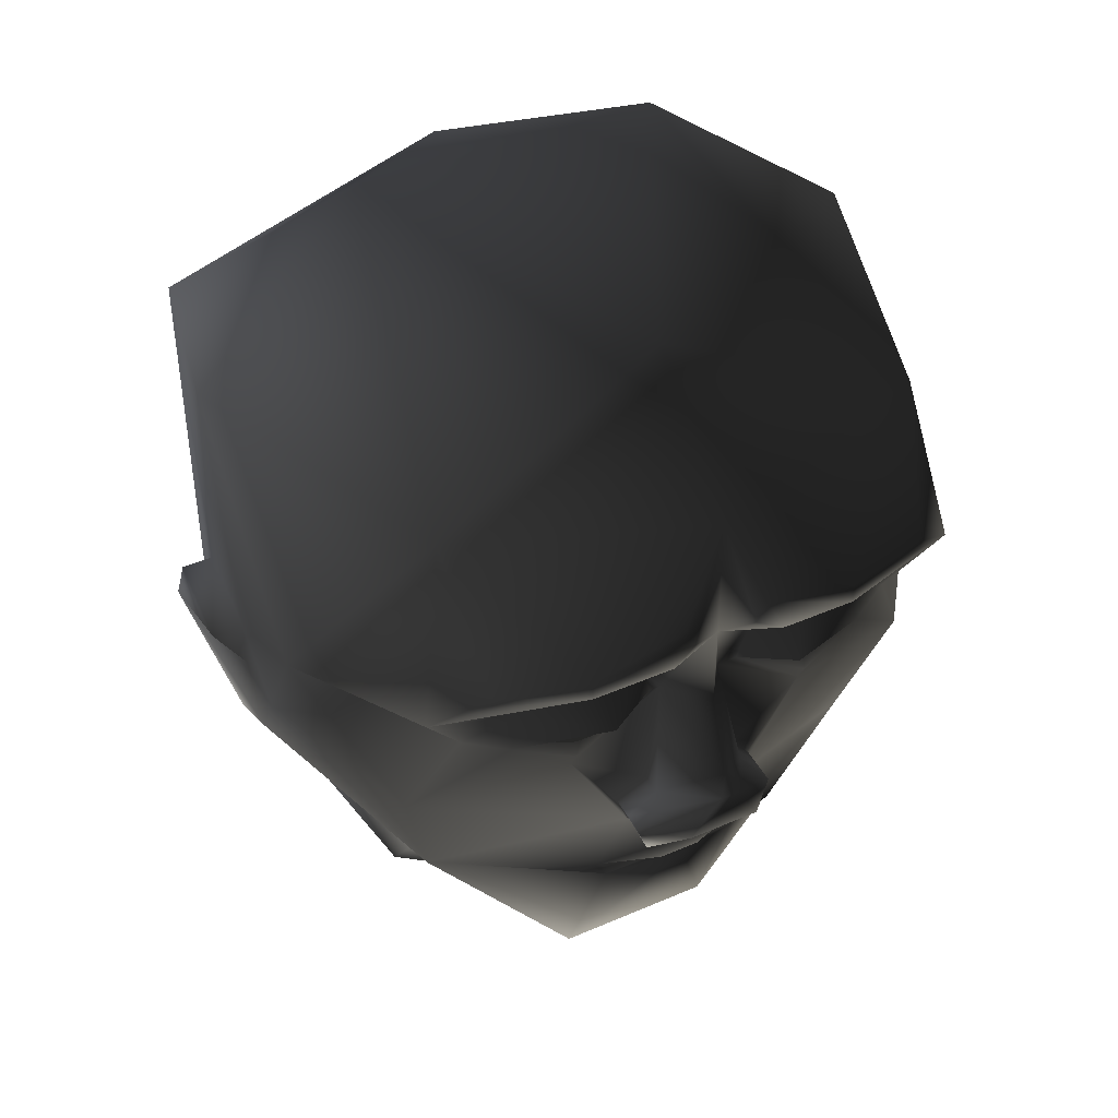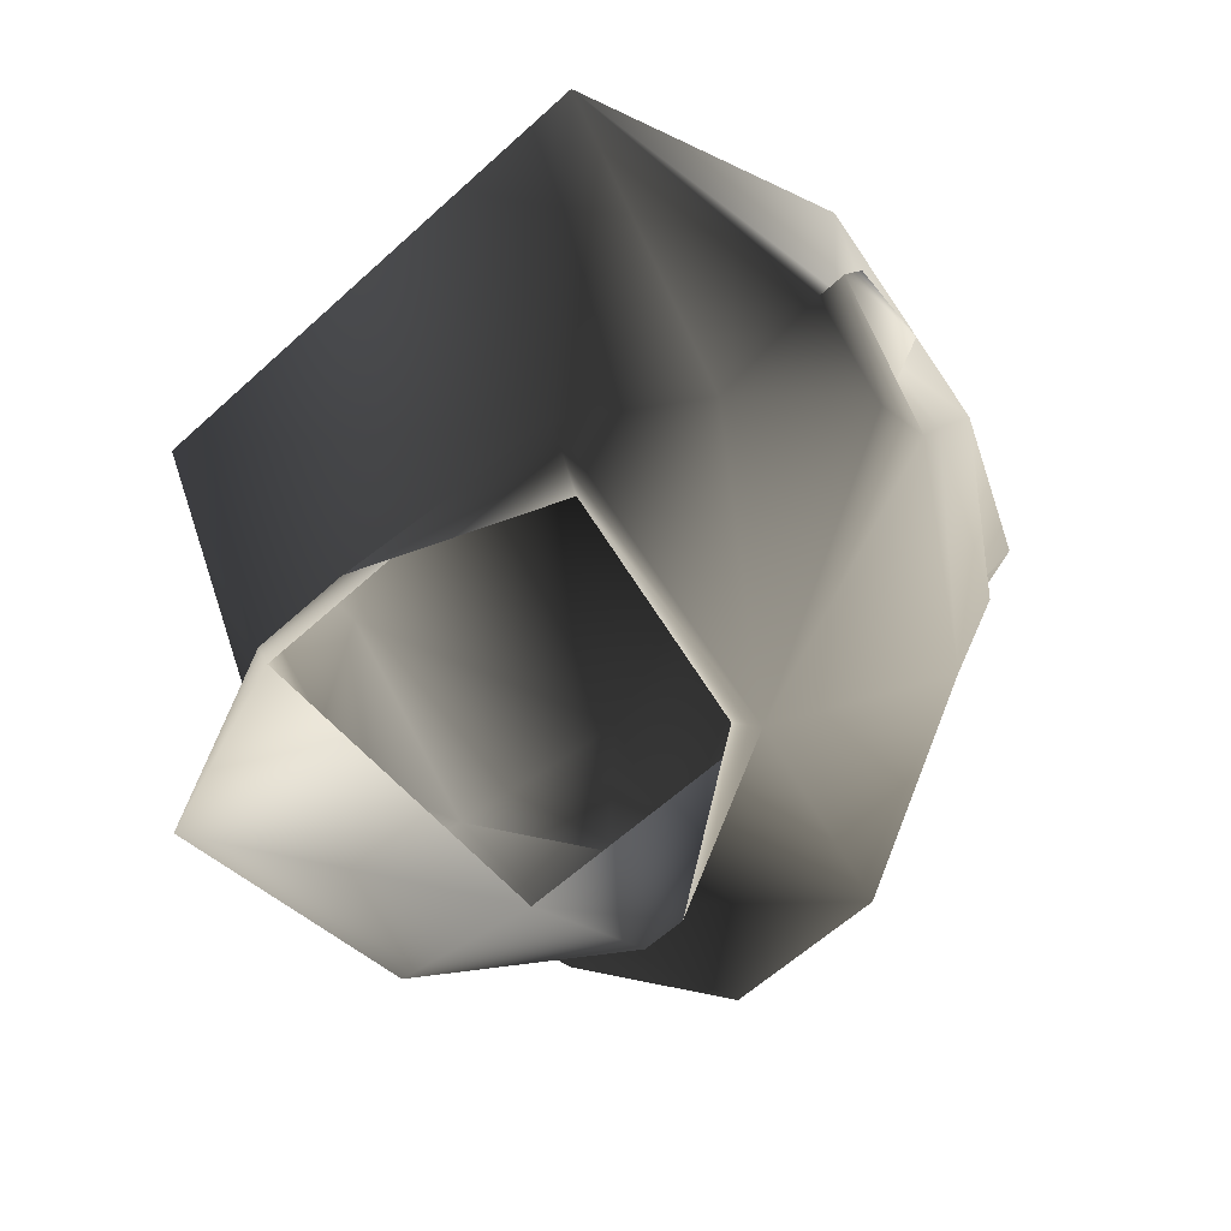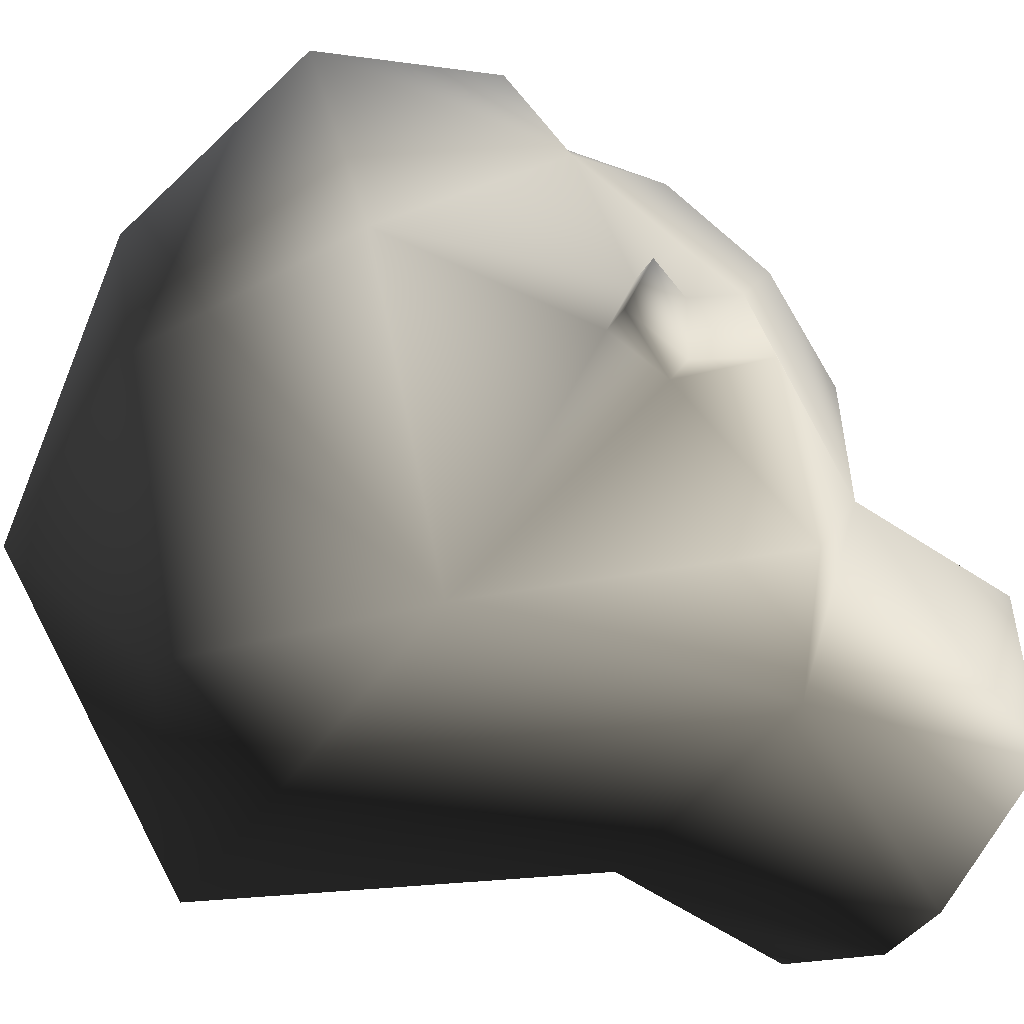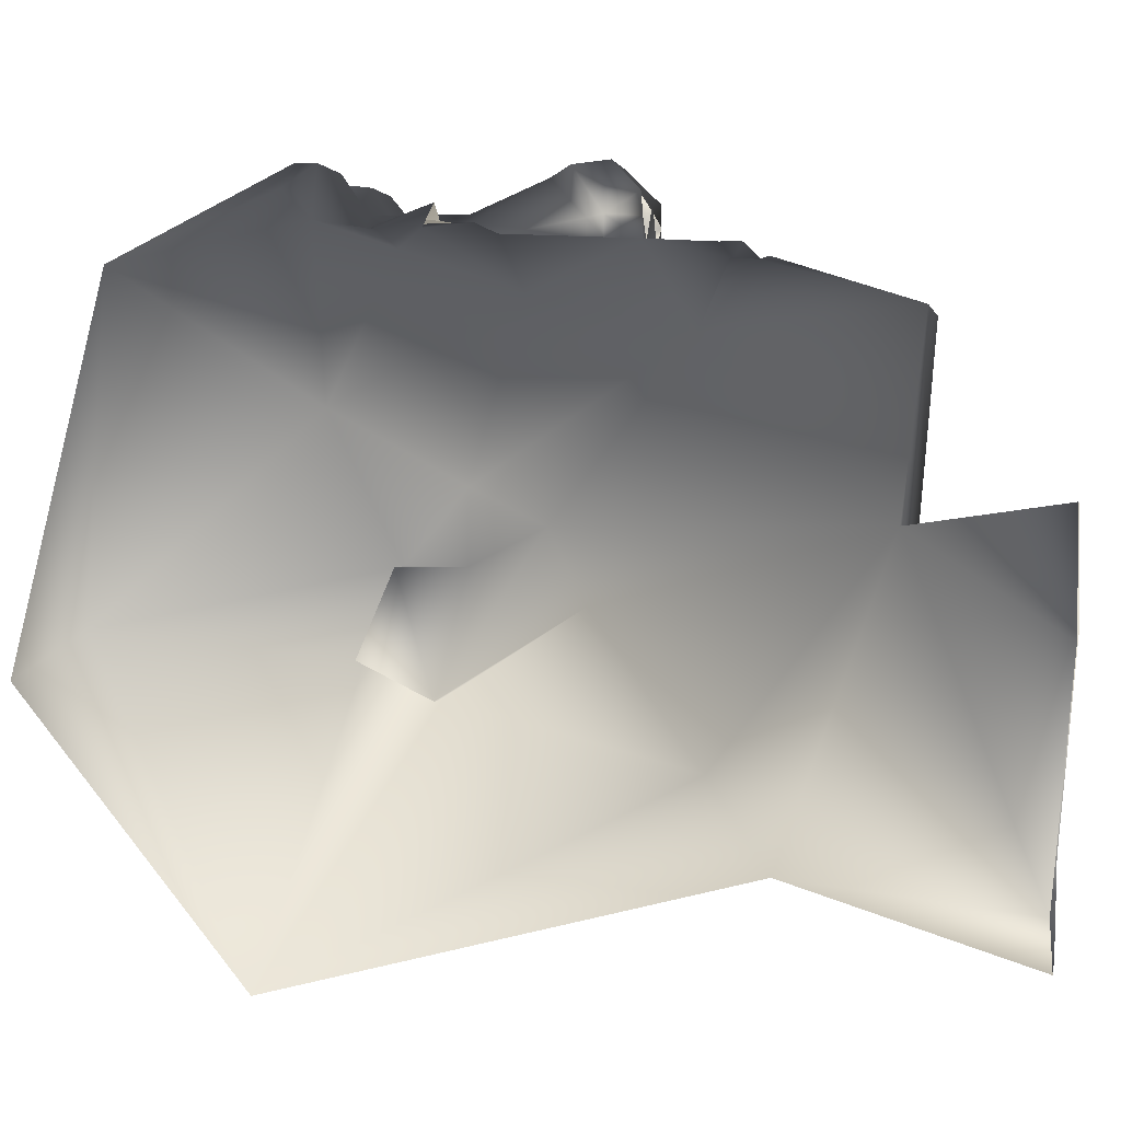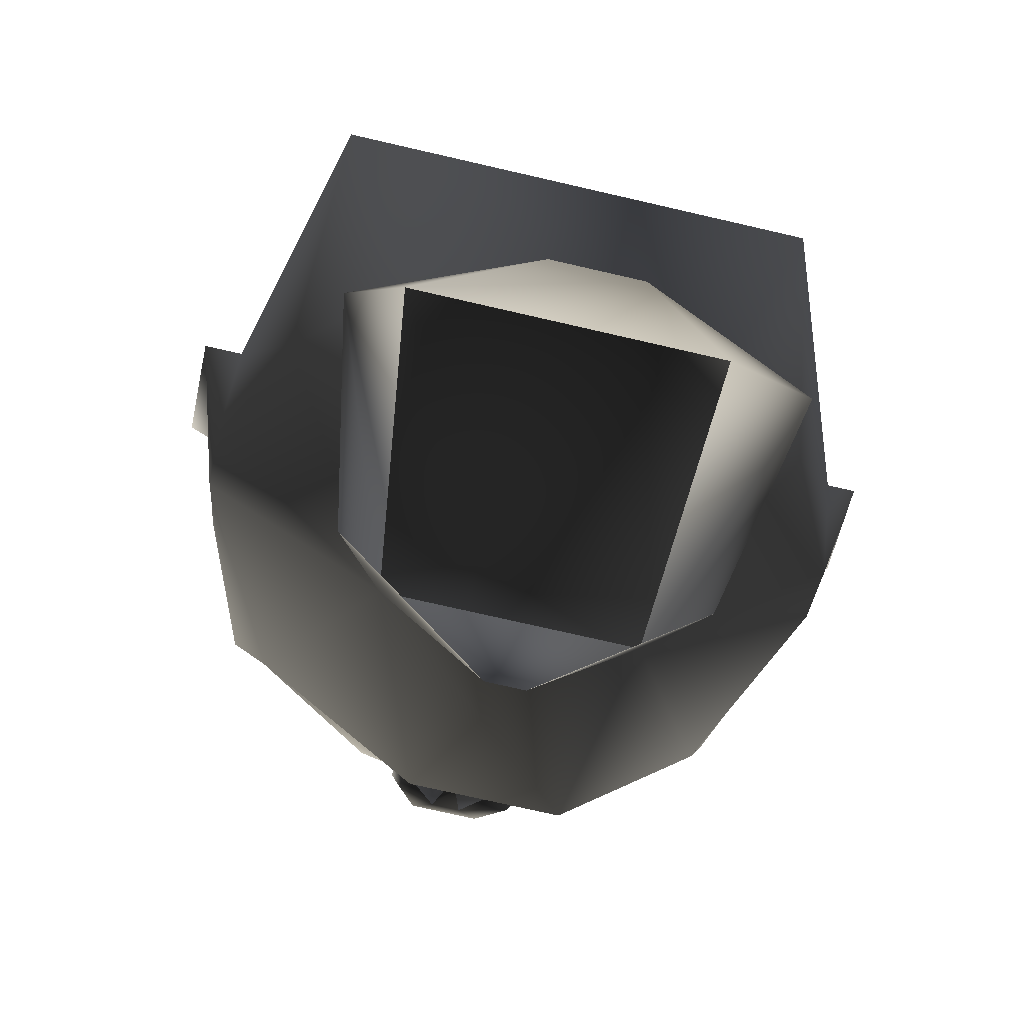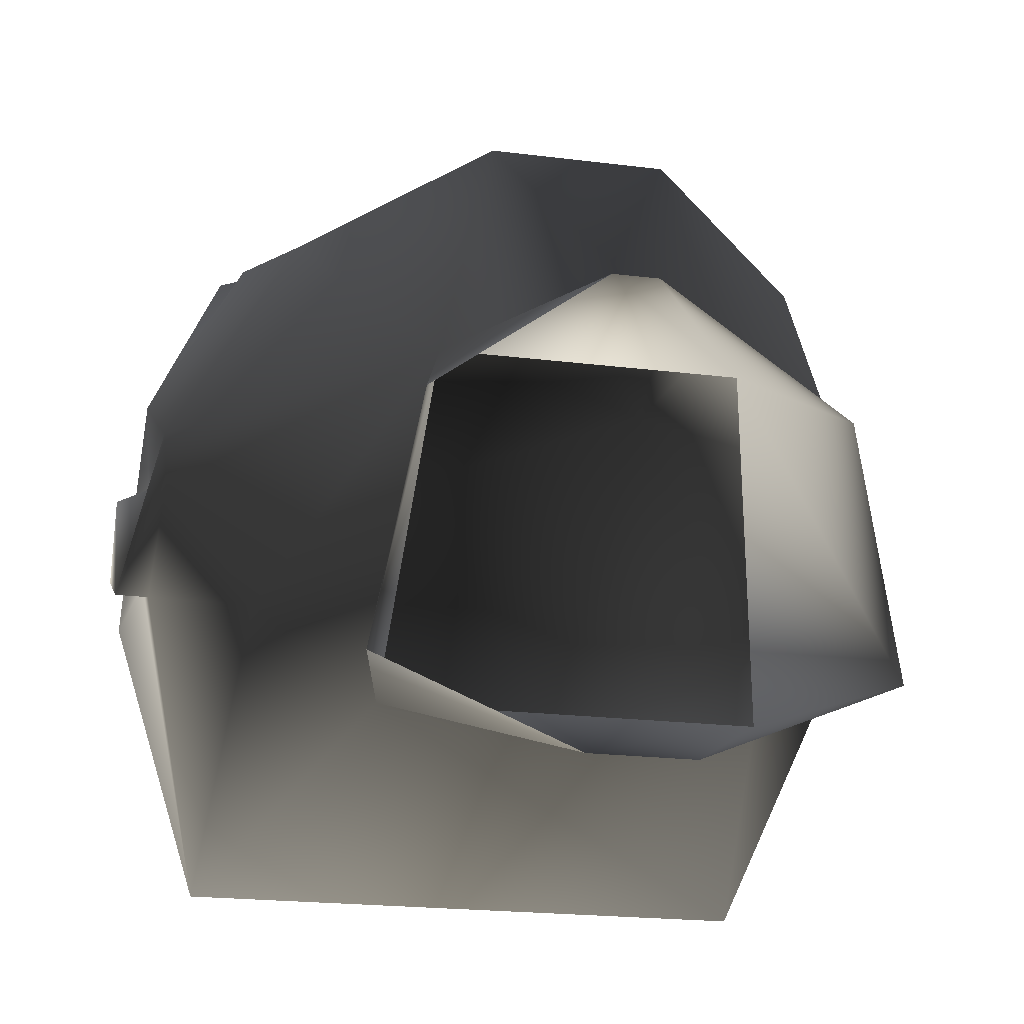
<metadata>
{"format":"obj","ext":"obj","renderer":"f3d","projection":"perspective","resolution":1024,"background":"white","views":[{"elev":44.4,"azim":-26.9,"up":"+Y"},{"elev":-59.8,"azim":-136.8,"up":"+Y"},{"elev":-37.6,"azim":-118.1,"up":"+Z"},{"elev":0.8,"azim":-79.8,"up":"+Z"},{"elev":-75.3,"azim":167.1,"up":"+Y"},{"elev":-19.3,"azim":-13.7,"up":"+Z"}]}
</metadata>
<code>
o 139
v -8 -26 30
v -7 -27 30
v 1 -28 30
v -2 -26 32
v -2 -24 32
v -6 -18 32
v -23 -25 23
v -10 -26 30
v -7 -28 30
v 1 -28 31
v 7 -28 30
v 7 -27 30
v 8 -26 30
v 2 -26 32
v 2 -24 32
v 3 -18 32
v -3 -18 32
v -5 -18 34
v -7 -15 34
v -7 -15 32
v -12 -7 32
v -26 -12 26
v -33 -9 11
v -33 -15 8
v -13 -40 8
v -9 -42 26
v 11 -26 30
v 23 -25 23
v 6 -18 32
v 27 5 32
v 22 -1 30
v 33 2 17
v 23 23 29
v 22 9 35
v 22 8 35
v 13 8 38
v 11 5 32
v 17 2 32
v 18 -2 32
v 27 -12 26
v 33 -9 11
v 33 -4 5
v 33 21 0
v 15 34 -5
v 1 31 23
v 1 20 35
v 13 10 38
v 4 12 38
v 6 8 38
v 1 7 35
v 6 2 32
v 11 4 33
v 12 -5 33
v 12 -7 32
v 33 -15 8
v 33 -9 5
v 37 -4 5
v 33 -1 -2
v 27 10 -29
v 1 24 -23
v -15 34 -5
v -23 23 29
v -13 10 38
v -4 12 38
v -3 10 38
v 3 10 38
v -33 2 17
v -22 -1 30
v -26 5 32
v -33 21 0
v -33 -4 5
v -18 -2 32
v -17 2 32
v -10 5 32
v -13 8 38
v -21 8 35
v -21 9 35
v -5 8 38
v 27 -26 -11
v 13 -40 8
v 17 -30 -20
v 33 -7 -5
v 33 -18 2
v 6 -42 26
v -2 -54 10
v 2 -54 10
v 18 -54 -1
v 22 -52 -22
v 5 -52 -29
v -4 -52 -29
v -16 -30 -20
v -26 10 -29
v -26 -26 -11
v -33 -7 -5
v -33 -1 -2
v -36 -4 5
v -33 -9 5
v -36 -7 -5
v -33 -18 2
v -36 -1 -2
v 37 -7 -5
v 37 -1 -2
v -5 2 32
v -3 -1 32
v 1 -2 35
v 3 -1 32
v 5 -1 32
v -12 -5 33
v -10 4 33
v -4 -1 32
v -4 -13 32
v -4 -13 34
v 1 -9 38
v 5 -13 34
v 5 -13 32
v -21 -52 -22
v -17 -54 -1
v -9 -1 35
v 10 -1 35
v 1 -18 35
v 0 -18 35
v 2 -16 38
v -1 -16 38
v 4 -15 39
v -3 -15 39
v -6 -18 36
v -7 -15 36
v 0 -11 39
v 6 -18 34
v 7 -15 32
v 7 -15 34
v 6 -18 36
v 7 -15 36
v 2 -11 39
v -10 0 33
v -12 0 33
v -13 0 33
v -13 -2 33
v -12 -2 33
v -10 -2 33
v -9 -2 33
v -9 0 33
v -10 1 33
v -12 1 33
v -14 0 33
v -14 -2 33
v -12 -3 33
v -10 -3 33
v 9 0 33
v 9 -2 33
v 11 -3 33
v 12 -3 33
v 14 -2 33
v 14 0 33
v 12 1 33
v 11 1 33
v 10 0 33
v 10 -2 33
v 11 -2 33
v 12 -2 33
v 13 -2 33
v 13 0 33
v 12 0 33
v 11 0 33
f 1 2 3
f 1 3 4
f 1 4 5
f 1 5 6
f 1 6 7
f 1 7 8
f 1 8 2
f 2 8 9
f 2 9 3
f 3 9 10
f 3 10 11
f 3 11 12
f 3 12 13
f 3 13 14
f 3 14 4
f 4 14 15
f 4 15 5
f 5 15 16
f 5 16 17
f 5 17 6
f 6 17 18
f 6 18 19
f 6 19 20
f 6 20 21
f 6 21 22
f 6 22 7
f 7 22 23
f 7 23 24
f 7 24 25
f 7 25 26
f 7 26 9
f 7 9 8
f 27 13 12
f 27 12 11
f 27 11 28
f 27 28 13
f 13 28 29
f 13 29 15
f 13 15 14
f 30 31 32
f 30 32 33
f 30 33 34
f 30 34 35
f 30 35 36
f 30 36 37
f 30 37 38
f 30 38 31
f 31 38 39
f 31 39 40
f 31 40 32
f 32 40 41
f 32 41 42
f 32 42 43
f 32 43 33
f 33 43 44
f 33 44 45
f 33 45 46
f 33 46 47
f 33 47 34
f 34 47 35
f 35 47 36
f 36 47 48
f 36 48 49
f 36 49 37
f 37 49 50
f 37 50 51
f 37 51 52
f 37 52 38
f 38 52 39
f 39 52 53
f 39 53 54
f 39 54 40
f 40 54 29
f 40 29 28
f 40 28 41
f 41 28 55
f 41 55 56
f 41 56 42
f 42 56 56
f 42 56 57
f 42 57 58
f 42 58 43
f 43 58 59
f 43 59 44
f 44 59 60
f 44 60 61
f 44 61 45
f 45 61 62
f 45 62 46
f 46 62 63
f 46 63 64
f 46 64 65
f 46 65 50
f 46 50 66
f 46 66 48
f 46 48 47
f 67 68 69
f 67 69 62
f 67 62 70
f 67 70 71
f 67 71 23
f 67 23 22
f 67 22 68
f 68 22 72
f 68 72 73
f 68 73 69
f 69 73 74
f 69 74 75
f 69 75 76
f 69 76 77
f 69 77 62
f 62 77 63
f 63 77 75
f 63 75 78
f 63 78 65
f 63 65 64
f 79 80 81
f 79 81 59
f 79 59 82
f 79 82 83
f 79 83 80
f 80 83 55
f 80 55 28
f 80 28 84
f 80 84 26
f 80 26 25
f 80 25 85
f 80 85 86
f 80 86 87
f 80 87 88
f 80 88 81
f 81 88 89
f 81 89 90
f 81 90 91
f 81 91 59
f 59 91 92
f 59 92 60
f 60 92 61
f 61 92 70
f 61 70 62
f 91 25 93
f 91 93 92
f 92 93 94
f 92 94 95
f 92 95 70
f 70 95 71
f 71 95 96
f 71 96 97
f 71 97 97
f 71 97 23
f 23 97 24
f 24 97 98
f 24 98 99
f 24 99 25
f 25 99 93
f 93 99 94
f 94 99 98
f 94 98 100
f 94 100 95
f 95 100 96
f 96 100 98
f 96 98 97
f 57 101 102
f 57 102 58
f 58 102 82
f 58 82 59
f 101 57 56
f 101 56 55
f 101 55 83
f 101 83 82
f 101 82 102
f 55 56 56
f 97 97 24
f 48 66 49
f 49 66 50
f 77 76 75
f 50 65 78
f 50 78 74
f 50 74 103
f 50 103 104
f 50 104 105
f 50 105 106
f 50 106 51
f 51 106 107
f 51 107 53
f 51 53 52
f 73 72 108
f 73 108 109
f 73 109 74
f 74 109 103
f 103 109 110
f 103 110 104
f 104 110 21
f 104 21 111
f 104 111 112
f 104 112 113
f 104 113 105
f 105 113 106
f 106 113 114
f 106 114 115
f 106 115 54
f 106 54 107
f 107 54 53
f 109 108 110
f 110 108 21
f 21 108 72
f 21 72 22
f 25 116 117
f 25 117 85
f 25 91 116
f 116 91 90
f 109 73 118
f 109 118 103
f 103 118 110
f 73 72 118
f 119 38 52
f 119 52 51
f 119 51 107
f 119 39 38
f 17 16 120
f 17 120 121
f 121 120 122
f 121 122 123
f 123 122 124
f 123 124 125
f 123 125 126
f 123 126 18
f 18 126 19
f 19 126 127
f 19 127 128
f 19 128 112
f 19 112 20
f 20 112 111
f 20 111 21
f 16 29 129
f 129 29 130
f 129 130 131
f 129 131 132
f 129 132 122
f 122 132 124
f 124 132 133
f 124 133 134
f 124 134 125
f 125 134 128
f 125 128 127
f 125 127 126
f 130 29 54
f 130 54 115
f 130 115 131
f 131 115 114
f 131 114 133
f 131 133 132
f 114 134 133
f 134 114 113
f 134 113 128
f 128 113 112
f 78 75 74
f 29 16 15
f 26 10 9
f 10 26 84
f 10 84 11
f 11 84 28
f 135 136 137
f 135 137 138
f 135 138 139
f 135 139 140
f 135 140 141
f 135 141 142
f 143 144 145
f 143 145 146
f 143 146 147
f 143 147 148
f 143 148 141
f 143 141 142
f 149 150 151
f 149 151 152
f 149 152 153
f 149 153 154
f 149 154 155
f 149 155 156
f 157 158 159
f 157 159 160
f 157 160 161
f 157 161 162
f 157 162 163
f 157 163 164

</code>
